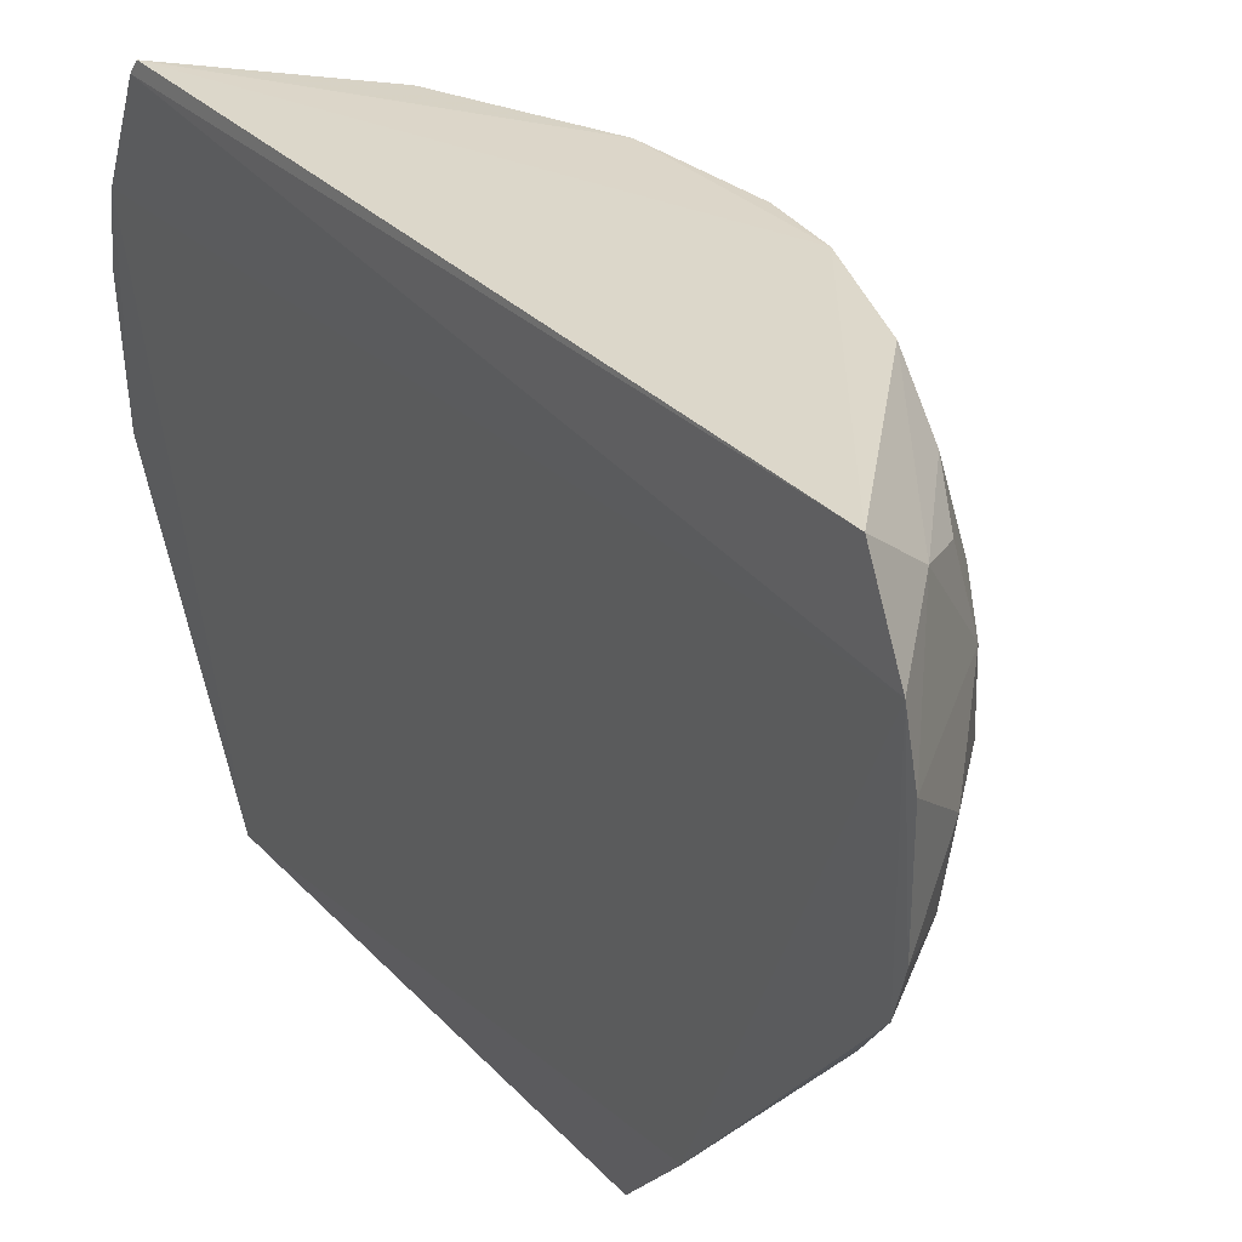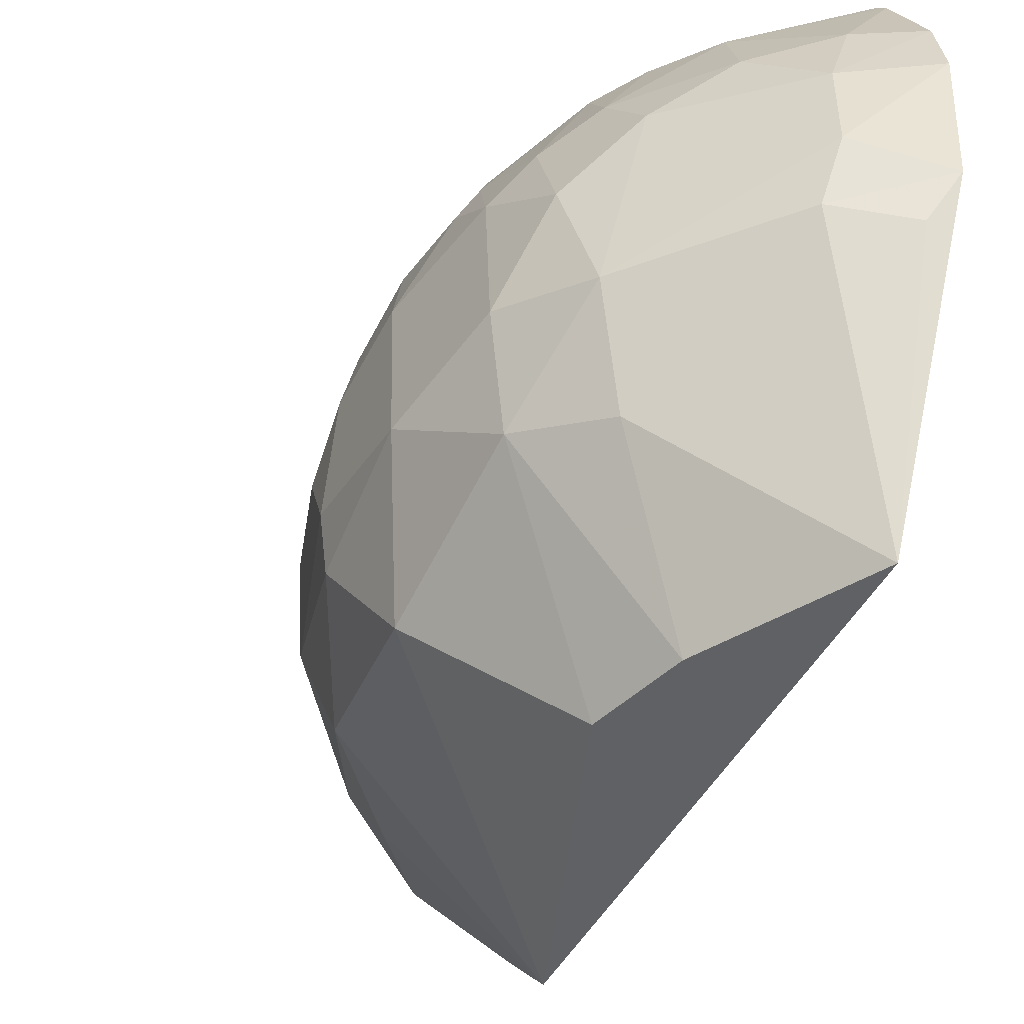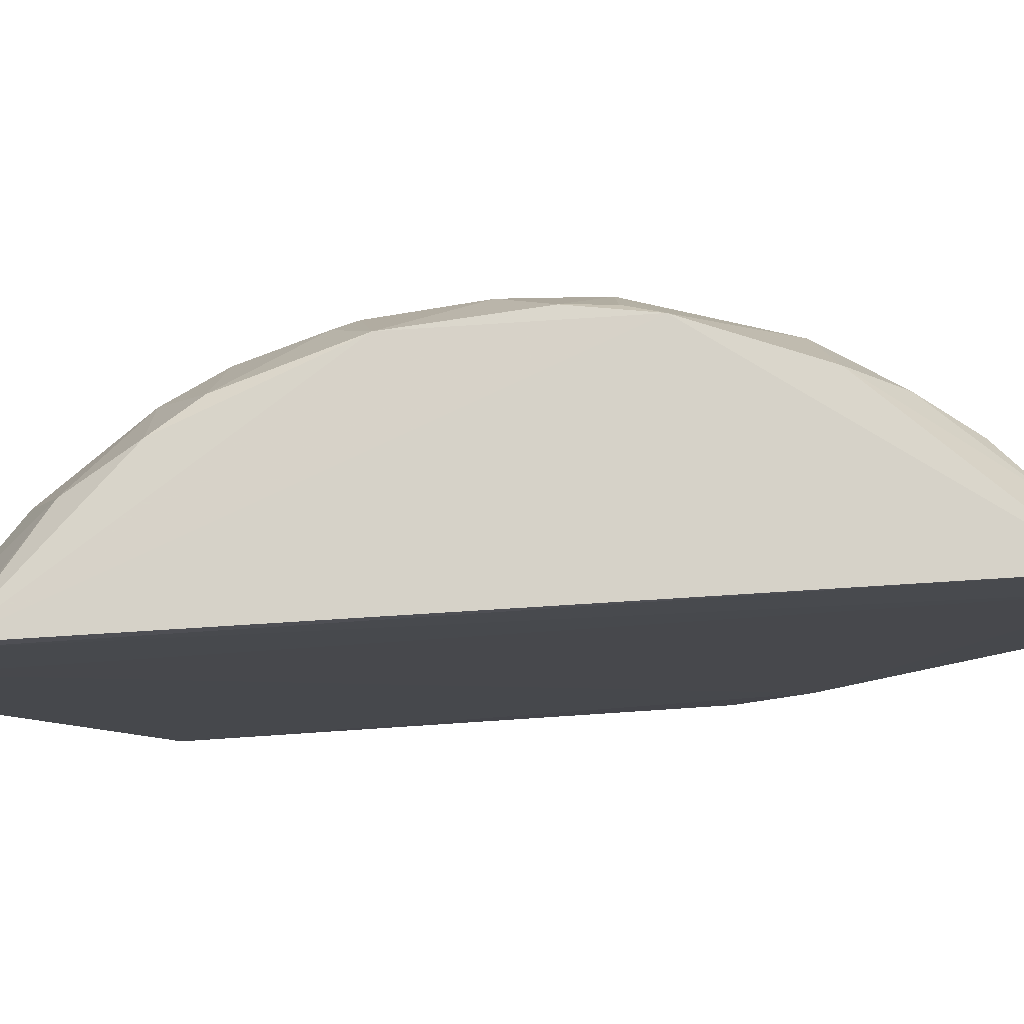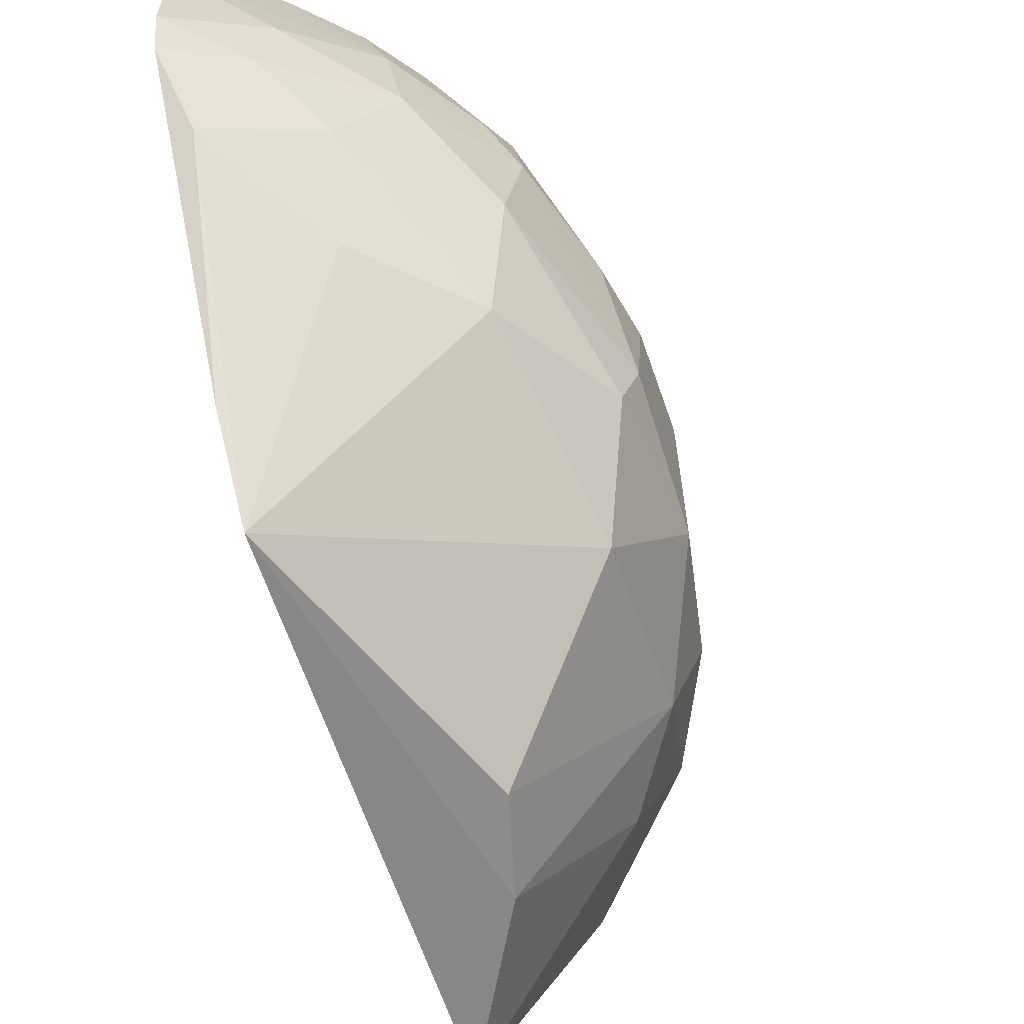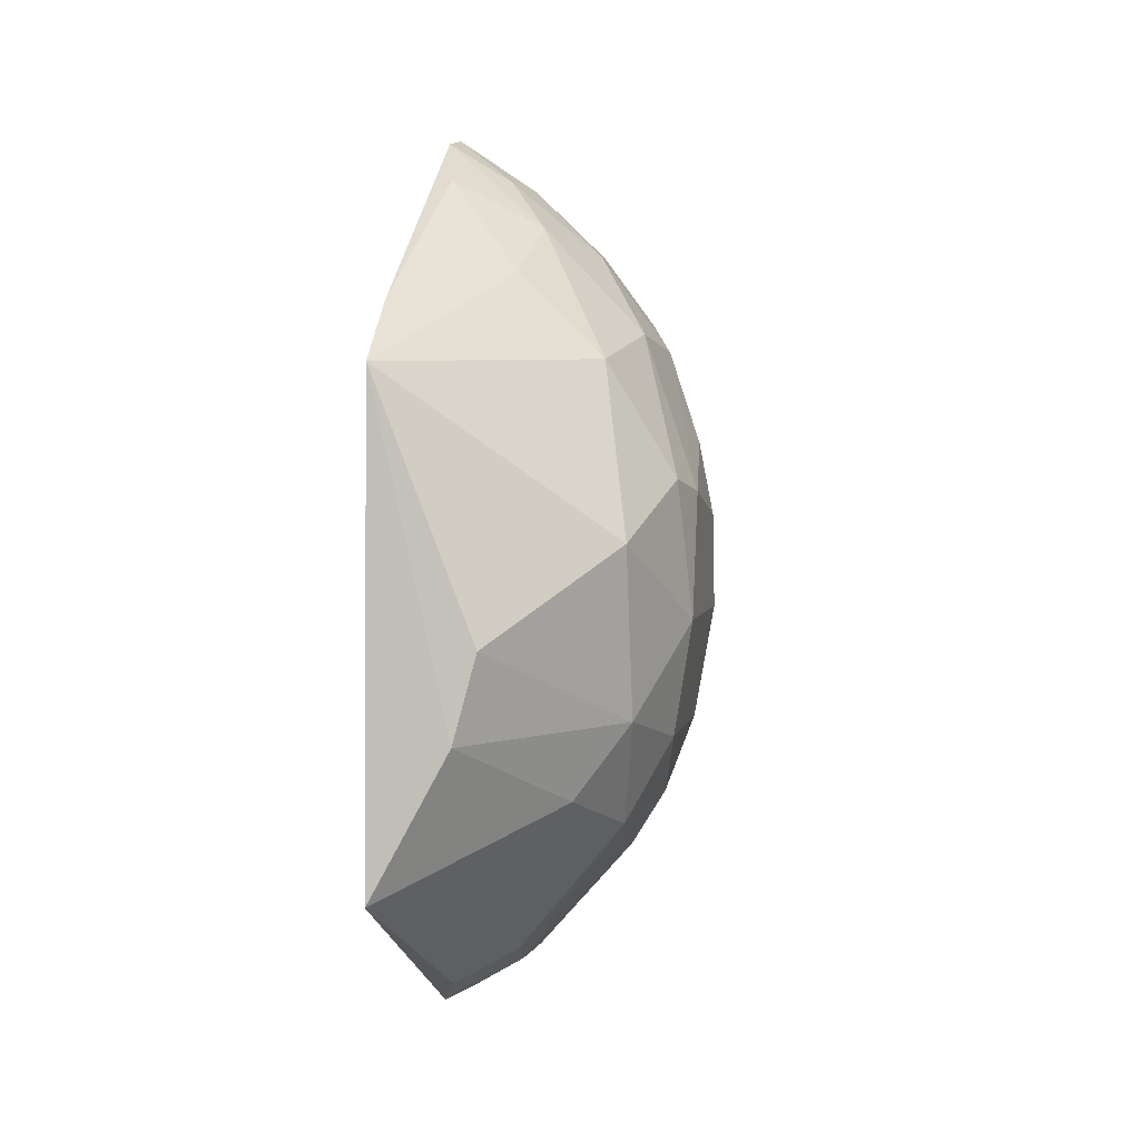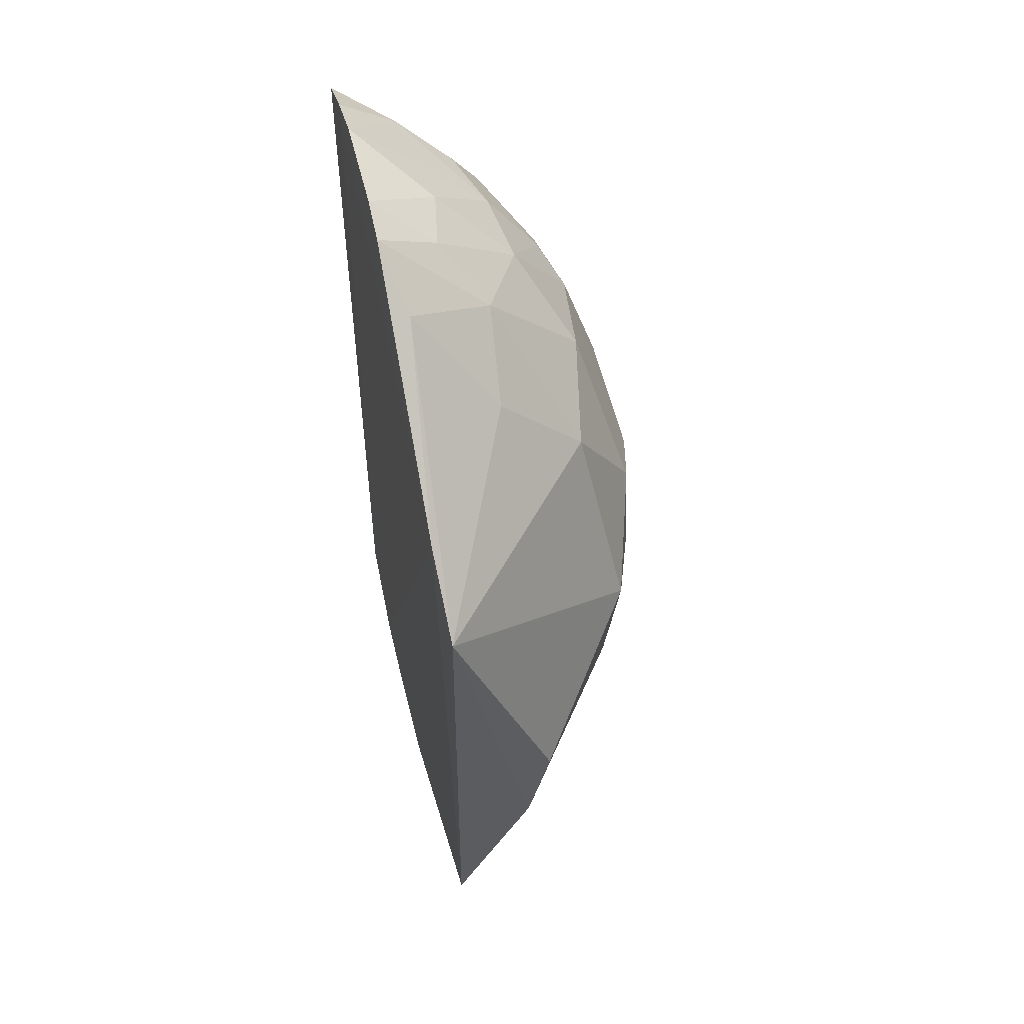
<metadata>
{"format":"obj","ext":"obj","renderer":"f3d","projection":"perspective","resolution":1024,"background":"white","views":[{"elev":30.9,"azim":-34.7,"up":"+Y"},{"elev":-49.2,"azim":152.1,"up":"+Y"},{"elev":78.3,"azim":-93.6,"up":"+Y"},{"elev":-61.9,"azim":18.3,"up":"+Y"},{"elev":0.4,"azim":11.5,"up":"+Z"},{"elev":51.7,"azim":-13.3,"up":"+Z"}]}
</metadata>
<code>
v 0.002173 -0.005789 0.04183
v 0.002237 0.016 0.004249
v 0.002246 -0.009602 0.01176
v 0.002336 -0.009635 0.03838
v 0.002223 0.01779 0.05194
v 0.002292 0.005455 0.004181
v 0.002248 0.006687 0.05203
v 0.01325 0.02186 0.03422
v 0.002345 0.02197 0.04975
v 0.01084 0.02177 0.04061
v 0.002366 0.02198 0.007021
v 0.01324 0.02182 0.0231
v 0.009692 0.02174 0.0144
v 0.01386 0.02179 0.03015
v 0.01506 0.01894 0.02781
v 0.01502 0.01837 0.03249
v 0.002284 0.02131 0.006552
v 0.00787 0.02056 0.01092
v 0.01201 0.01709 0.01441
v 0.008494 0.01592 0.00917
v 0.003368 0.003196 0.005565
v 0.006759 0.00439 0.007434
v 0.01088 -0.001382 0.01618
v 0.01262 0.004352 0.0144
v 0.01377 0.0002956 0.02023
v 0.006567 -0.009498 0.01962
v 0.00782 -0.009351 0.02429
v 0.01386 -0.002096 0.02952
v 0.01628 0.004826 0.02545
v 0.01562 0.003706 0.03303
v 0.01629 0.006604 0.03248
v 0.01323 0.007303 0.04119
v 0.01628 0.01365 0.02603
v 0.01506 0.006045 0.01901
v 0.01385 0.01071 0.01552
v 0.01503 0.01423 0.01958
v 0.00556 0.01942 0.04876
v 0.002265 0.01488 0.05262
v 0.01024 0.01943 0.04353
v 0.008483 0.01825 0.04643
v 0.002264 0.009009 0.05264
v 0.006206 0.01138 0.04999
v 0.01318 0.01713 0.04005
v 0.01565 0.01188 0.03541
v 0.01265 0.01422 0.04239
v 0.005595 0.00794 0.04995
v 0.007919 0.005677 0.04696
v 0.009692 0.01424 0.04646
v 0.01031 0.01021 0.0459
v 0.01386 0.01249 0.04066
v 0.003222 0.00348 0.04941
v 0.007436 0.00112 0.04399
v 0.01208 0.001506 0.03932
v 0.01628 0.01306 0.03132
v 0.01386 0.02125 0.03248
v 0.01144 0.01362 0.01207
v 0.006208 0.01246 0.006186
v 0.01138 0.02119 0.01673
v 0.01439 0.01828 0.02137
v 0.005016 0.0165 0.00624
v 0.002281 0.0125 0.003611
v 0.006227 0.007798 0.006214
v 0.01505 0.01713 0.02252
v 0.01381 0.01592 0.01726
f 1 2 3
f 1 3 4
f 5 2 1
f 6 3 2
f 7 5 1
f 8 9 10
f 8 11 9
f 12 13 11
f 12 8 14
f 12 11 8
f 15 14 16
f 15 12 14
f 17 5 9
f 17 9 11
f 17 2 5
f 18 11 13
f 18 17 11
f 18 19 20
f 18 13 19
f 21 6 22
f 21 22 3
f 21 3 6
f 23 24 25
f 23 3 22
f 23 22 24
f 26 27 4
f 26 4 3
f 26 3 23
f 26 23 25
f 26 25 27
f 28 27 25
f 28 4 27
f 28 29 30
f 28 25 29
f 31 30 29
f 31 32 30
f 31 29 33
f 34 24 35
f 34 35 36
f 34 36 33
f 34 33 29
f 34 29 25
f 34 25 24
f 37 9 5
f 37 5 38
f 37 10 9
f 39 37 40
f 39 10 37
f 41 38 5
f 41 5 7
f 41 42 38
f 43 8 10
f 43 16 8
f 43 44 16
f 43 39 45
f 43 10 39
f 46 7 47
f 46 41 7
f 46 42 41
f 48 40 37
f 48 37 38
f 48 38 42
f 48 39 40
f 48 45 39
f 49 47 32
f 49 46 47
f 49 42 46
f 49 48 42
f 49 45 48
f 50 49 32
f 50 45 49
f 50 43 45
f 50 44 43
f 50 31 44
f 50 32 31
f 51 1 4
f 51 4 52
f 51 7 1
f 51 52 47
f 51 47 7
f 53 32 47
f 53 47 52
f 53 52 4
f 53 4 28
f 53 28 30
f 53 30 32
f 54 16 44
f 54 15 16
f 54 33 15
f 54 31 33
f 54 44 31
f 55 16 14
f 55 14 8
f 55 8 16
f 56 20 19
f 56 57 20
f 56 35 24
f 58 19 13
f 58 12 59
f 58 13 12
f 60 57 2
f 60 20 57
f 60 2 17
f 60 18 20
f 60 17 18
f 61 6 2
f 61 2 57
f 62 22 6
f 62 61 57
f 62 6 61
f 62 57 56
f 62 56 24
f 62 24 22
f 63 36 59
f 63 33 36
f 63 15 33
f 63 59 12
f 63 12 15
f 64 59 36
f 64 58 59
f 64 19 58
f 64 36 35
f 64 56 19
f 64 35 56

</code>
